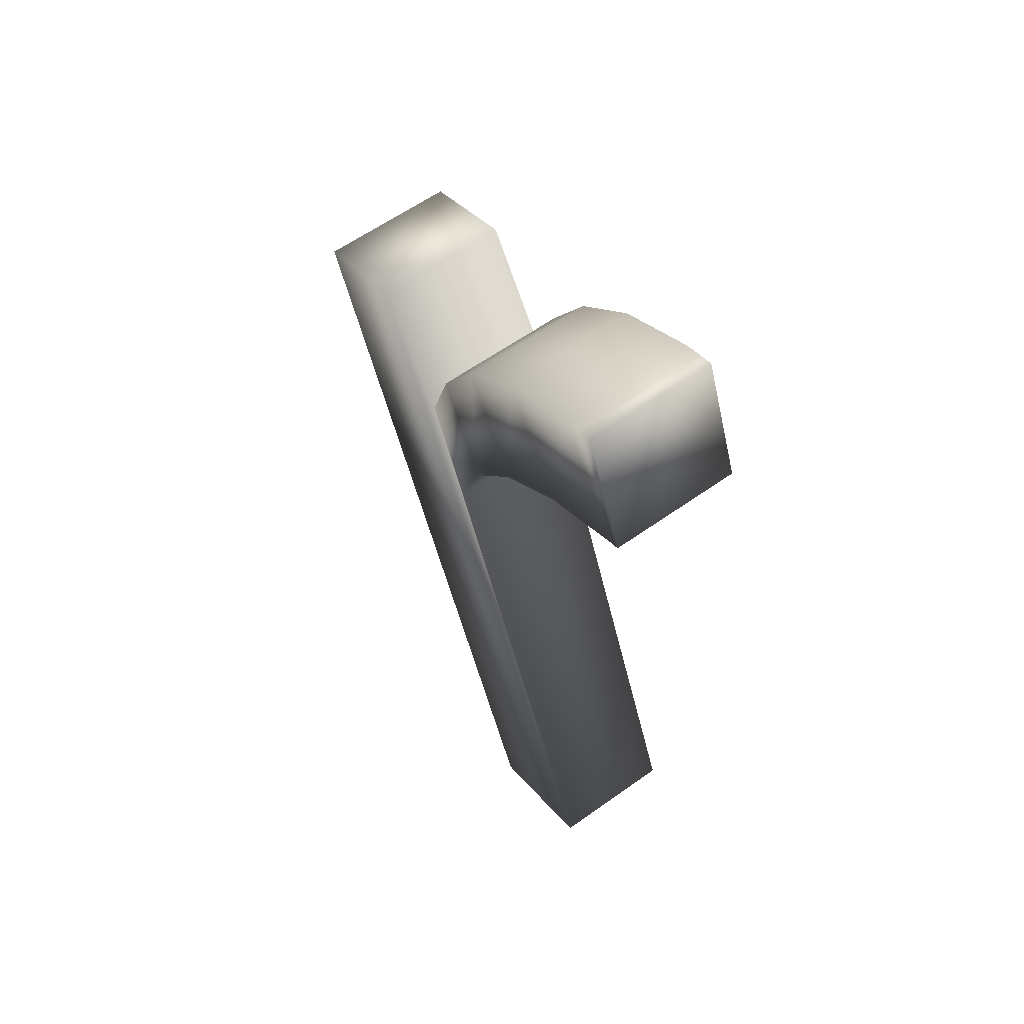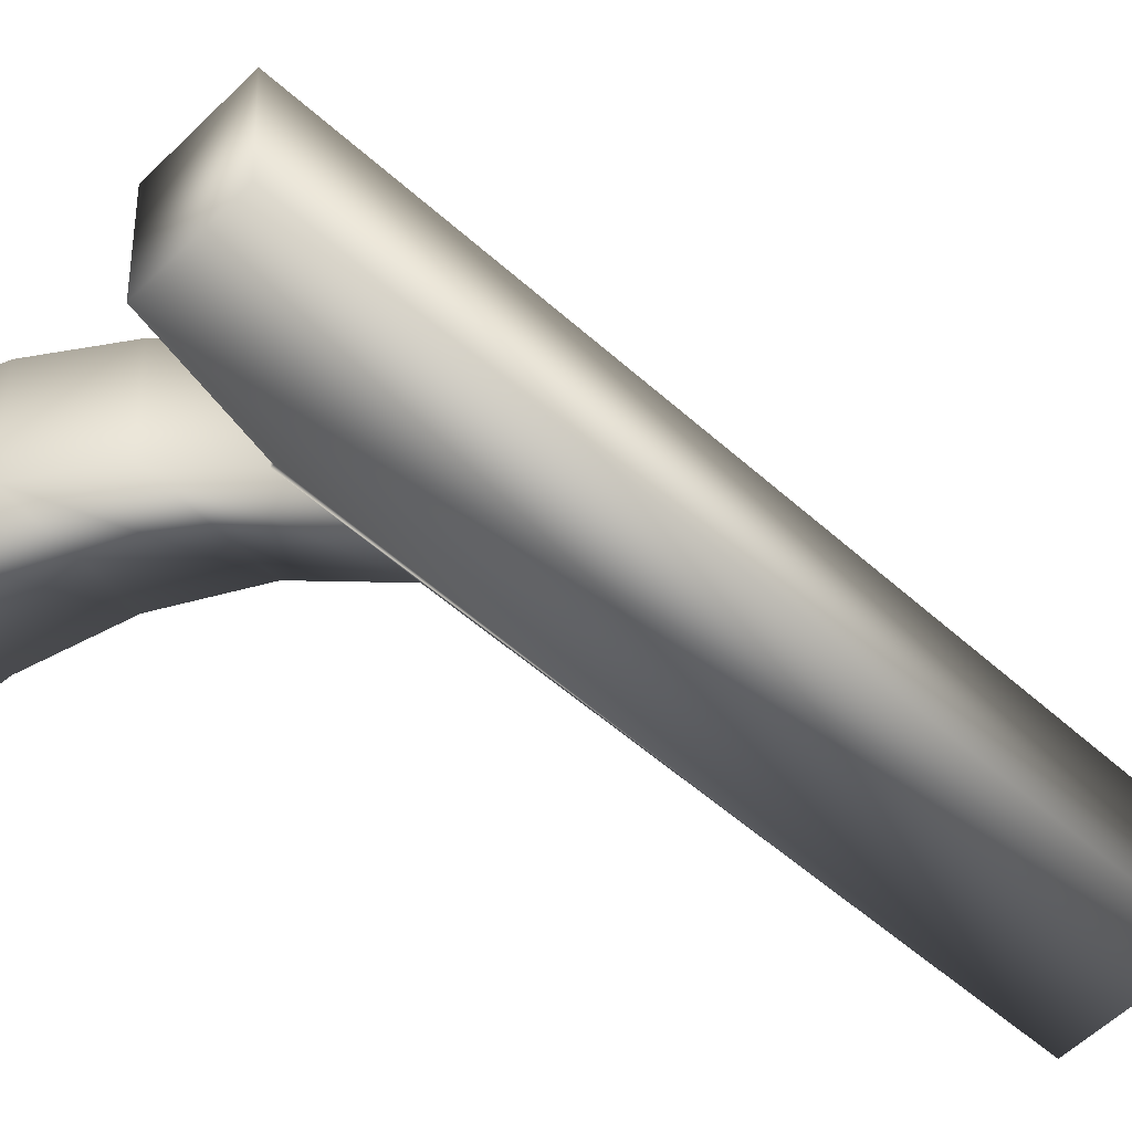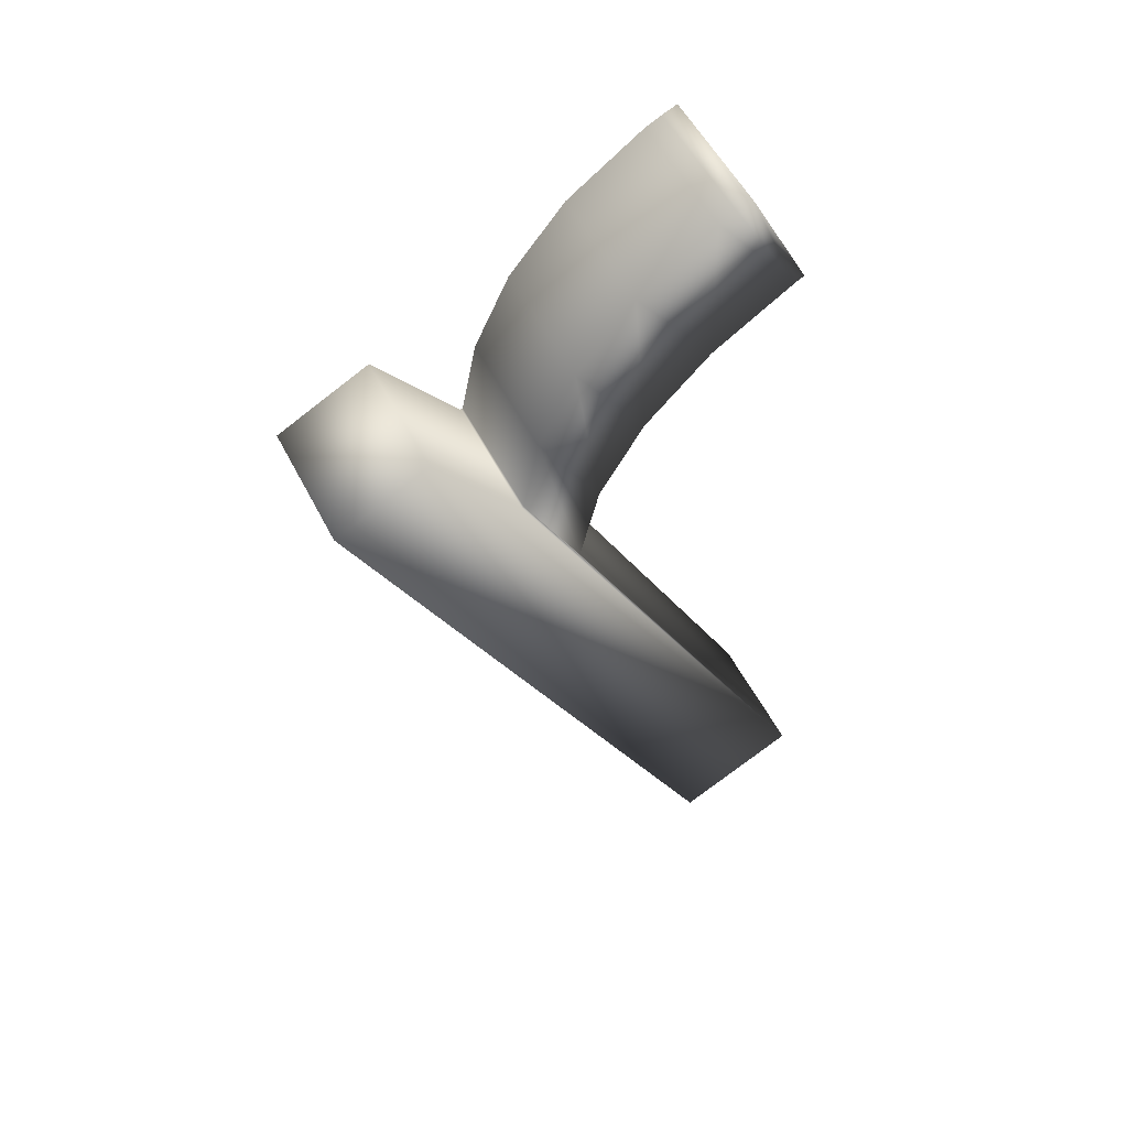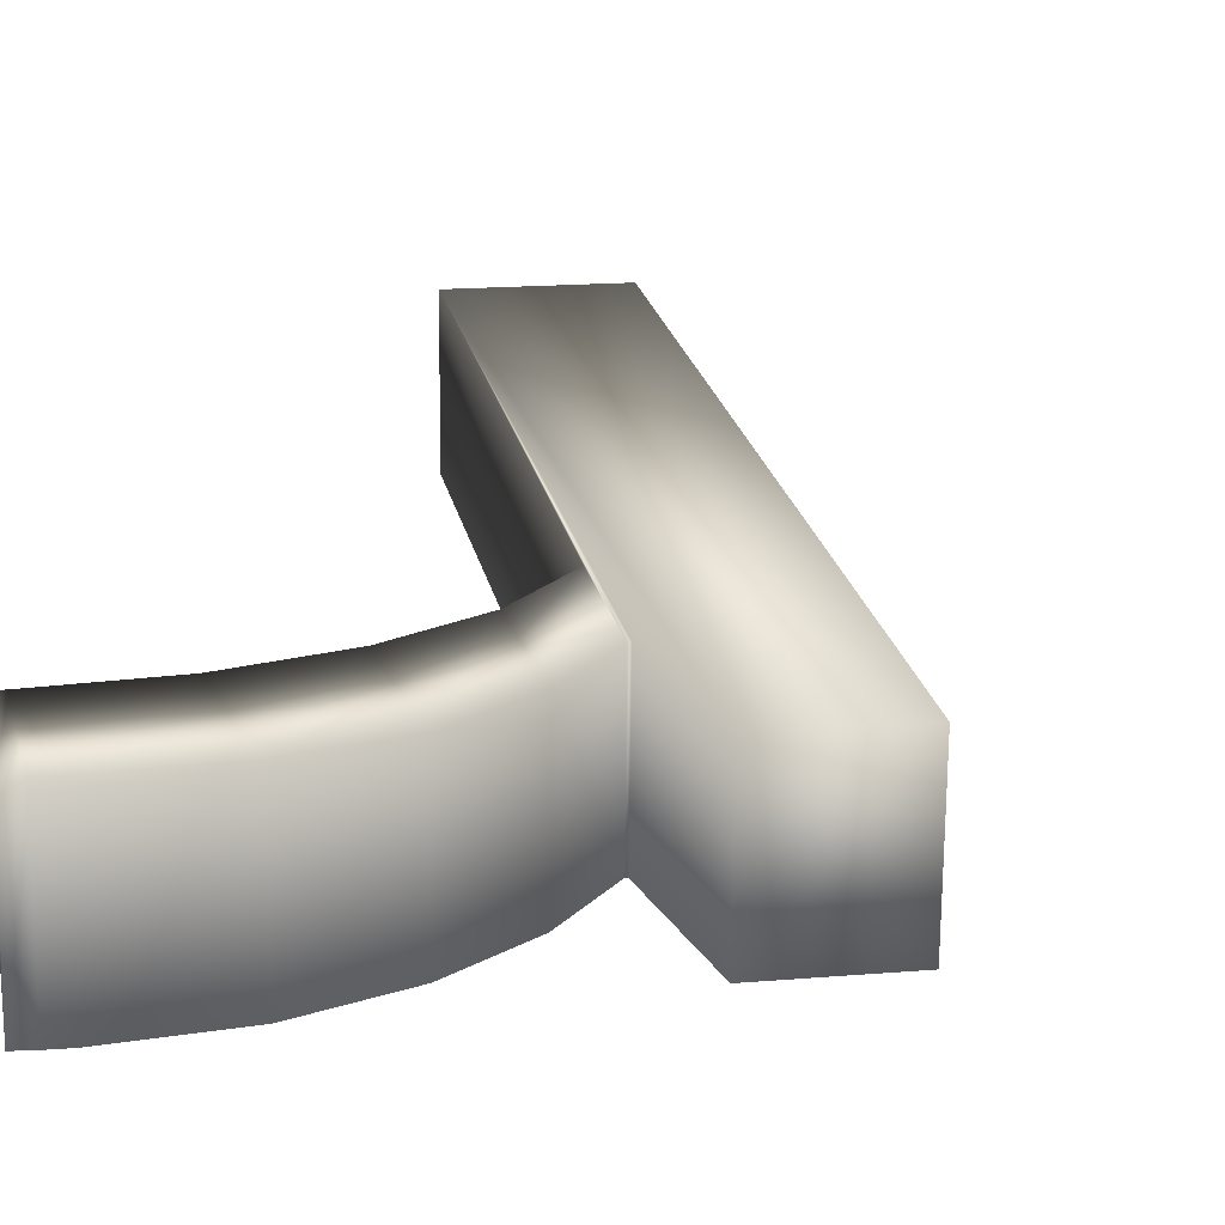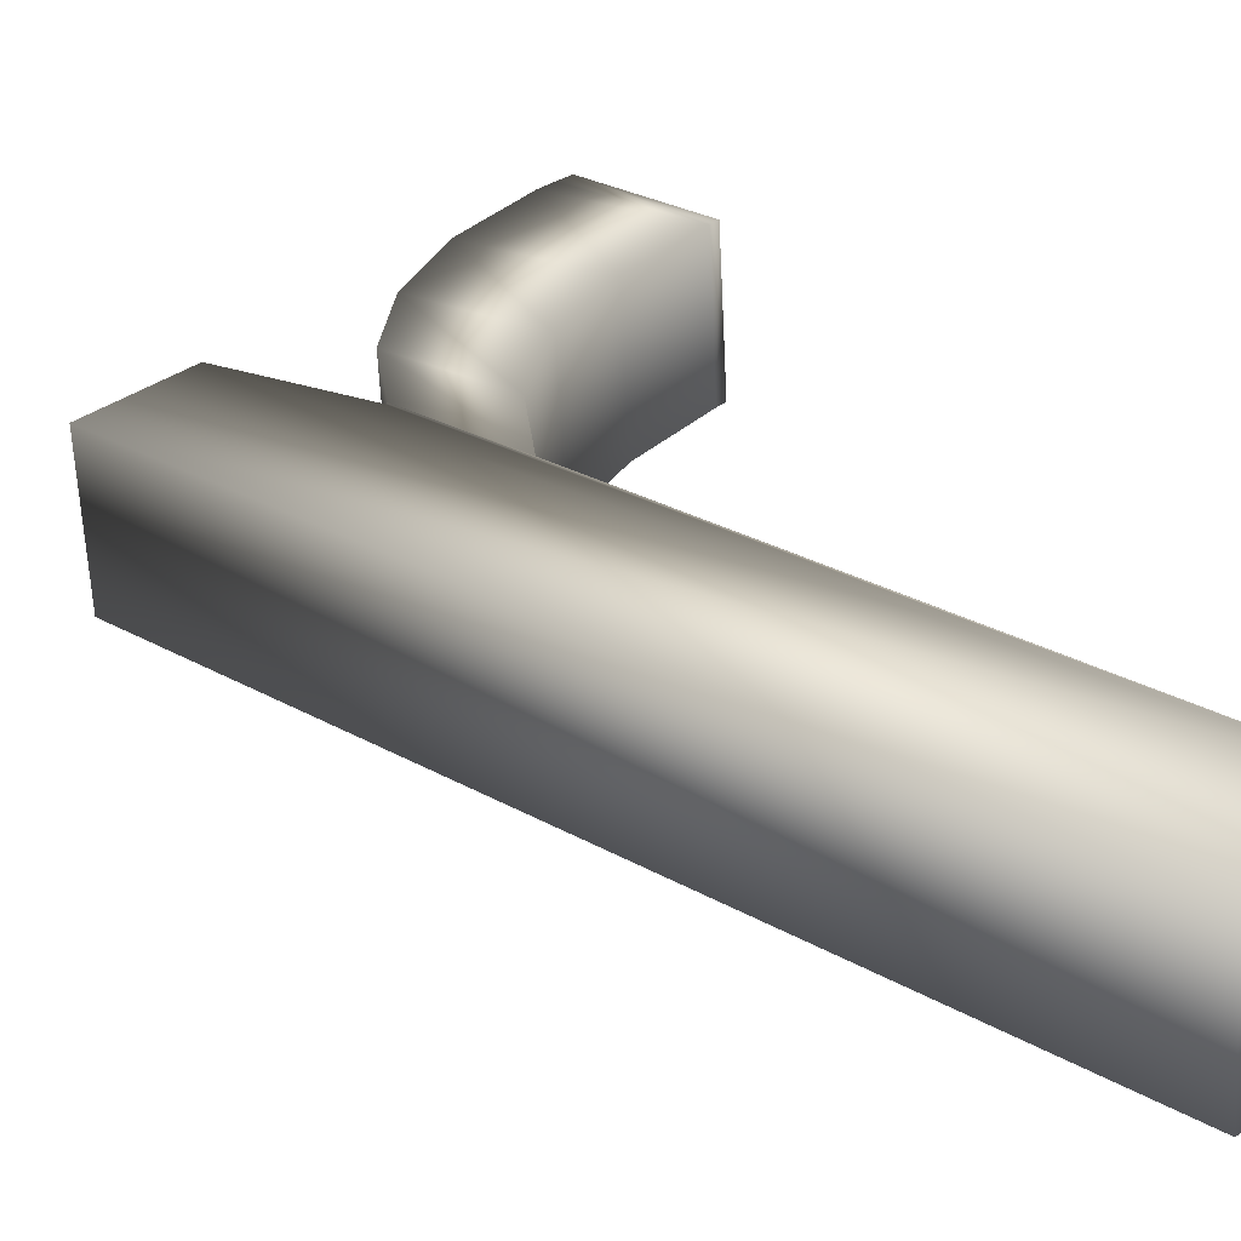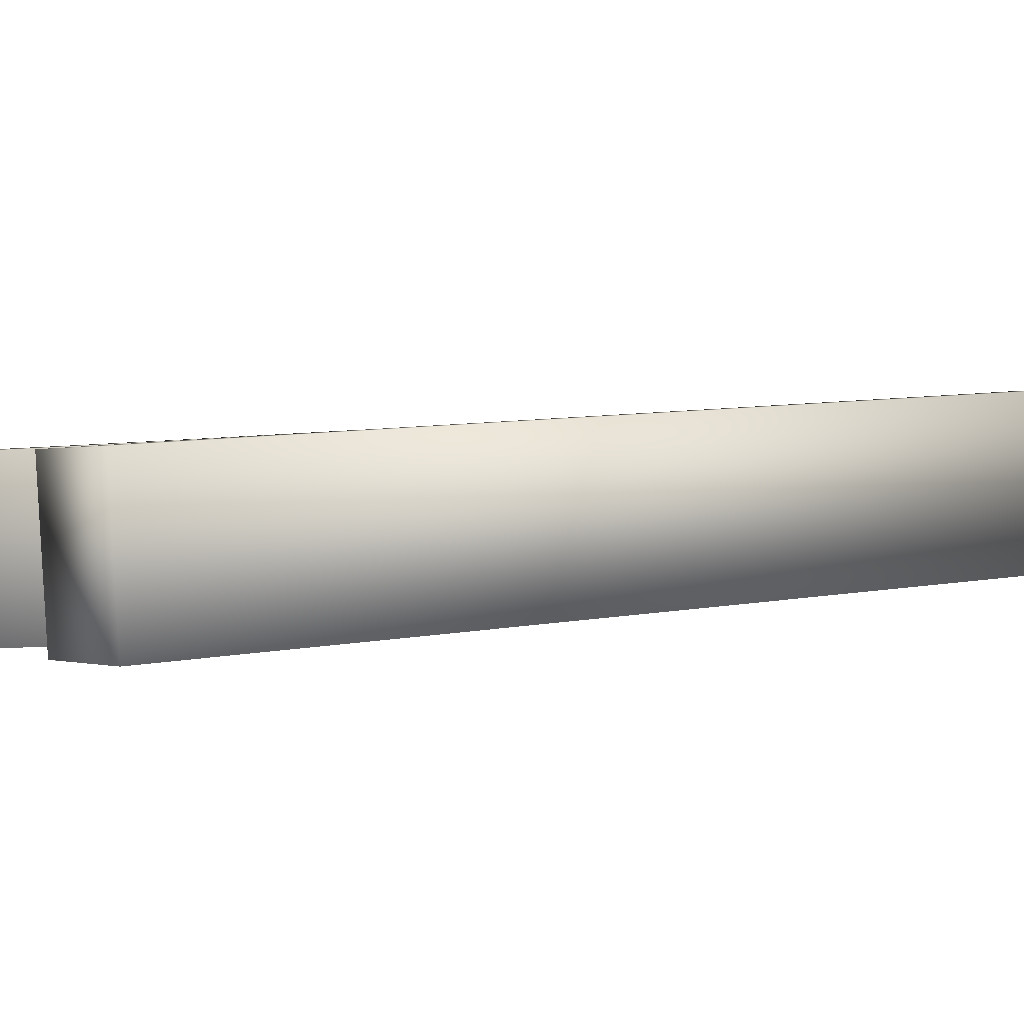
<metadata>
{"format":"obj","ext":"obj","renderer":"f3d","projection":"perspective","resolution":1024,"background":"white","views":[{"elev":66.3,"azim":-127.6,"up":"+Z"},{"elev":-56.6,"azim":71.5,"up":"+Y"},{"elev":57.0,"azim":151.8,"up":"+Z"},{"elev":16.1,"azim":15.8,"up":"+Y"},{"elev":31.6,"azim":158.6,"up":"+Y"},{"elev":-0.1,"azim":83.9,"up":"+Y"}]}
</metadata>
<code>
o mesh17/mesh17-geometry#mesh17-geometry
v -0.206 0.0593 -0.1126
v -0.2092 0.06037 -0.1289
v -0.2044 0.05966 -0.1194
v -0.2112 0.06 -0.1218
v -0.2319 0.0638 -0.1753
v -0.2057 0.07099 -0.1119
v -0.2094 0.05901 -0.1061
v -0.2089 0.07206 -0.1282
v -0.2042 0.05966 -0.1195
v -0.2315 0.07549 -0.1746
v -0.204 0.07135 -0.1187
v -0.2154 0.05974 -0.1154
v -0.2108 0.07169 -0.1211
v -0.1969 0.05887 -0.1099
v -0.2038 0.07135 -0.1188
v -0.221 0.0638 -0.1806
v -0.209 0.0707 -0.1054
v -0.2146 0.05882 -0.1003
v -0.215 0.07143 -0.1147
v -0.2206 0.07549 -0.1799
v -0.2213 0.05958 -0.1098
v -0.221 0.07127 -0.1091
v -0.1885 0.05887 -0.114
v -0.1966 0.07057 -0.1092
v -0.1881 0.07057 -0.1133
v -0.2142 0.07051 -0.09961
v -0.2215 0.05875 -0.09576
v -0.2285 0.05953 -0.1054
v -0.2282 0.07122 -0.1047
v -0.2211 0.07044 -0.09507
v -0.2229 0.05875 -0.0951
v -0.2243 0.05876 -0.09457
v -0.2291 0.07122 -0.1043
v -0.2226 0.07044 -0.0944
v -0.2294 0.05953 -0.105
v -0.224 0.07045 -0.09387
f 1 2 3
f 2 1 4
f 3 2 1
f 4 1 2
f 5 3 2
f 2 3 5
f 3 6 1
f 1 6 3
f 4 1 7
f 7 1 4
f 4 8 2
f 2 8 4
f 5 9 3
f 3 9 5
f 2 10 5
f 5 10 2
f 6 3 11
f 11 3 6
f 6 7 1
f 1 7 6
f 4 7 12
f 12 7 4
f 8 4 13
f 13 4 8
f 10 2 8
f 8 2 10
f 5 14 9
f 9 14 5
f 15 3 9
f 9 3 15
f 10 16 5
f 5 16 10
f 3 15 11
f 11 15 3
f 11 8 6
f 6 8 11
f 7 6 17
f 17 6 7
f 12 7 18
f 18 7 12
f 19 4 12
f 12 4 19
f 4 19 13
f 13 19 4
f 6 8 13
f 13 8 6
f 11 10 8
f 8 10 11
f 16 14 5
f 5 14 16
f 14 15 9
f 9 15 14
f 16 10 20
f 20 10 16
f 15 10 11
f 11 10 15
f 6 13 17
f 17 13 6
f 17 18 7
f 7 18 17
f 12 18 21
f 21 18 12
f 12 22 19
f 19 22 12
f 17 13 19
f 19 13 17
f 14 16 23
f 23 16 14
f 15 14 24
f 24 14 15
f 10 25 20
f 20 25 10
f 25 16 20
f 20 16 25
f 24 10 15
f 15 10 24
f 18 17 26
f 26 17 18
f 21 18 27
f 27 18 21
f 22 12 21
f 21 12 22
f 26 19 22
f 22 19 26
f 17 19 26
f 26 19 17
f 16 25 23
f 23 25 16
f 25 14 23
f 23 14 25
f 14 25 24
f 24 25 14
f 25 10 24
f 24 10 25
f 26 27 18
f 18 27 26
f 21 27 28
f 28 27 21
f 21 29 22
f 22 29 21
f 26 22 30
f 30 22 26
f 27 26 30
f 30 26 27
f 28 27 31
f 31 27 28
f 29 21 28
f 28 21 29
f 30 22 29
f 29 22 30
f 30 31 27
f 27 31 30
f 28 31 32
f 32 31 28
f 28 33 29
f 29 33 28
f 30 29 34
f 34 29 30
f 31 30 34
f 34 30 31
f 34 32 31
f 31 32 34
f 28 32 35
f 35 32 28
f 33 28 35
f 35 28 33
f 36 29 33
f 33 29 36
f 34 29 36
f 36 29 34
f 32 34 36
f 36 34 32
f 32 33 35
f 35 33 32
f 33 32 36
f 36 32 33

</code>
